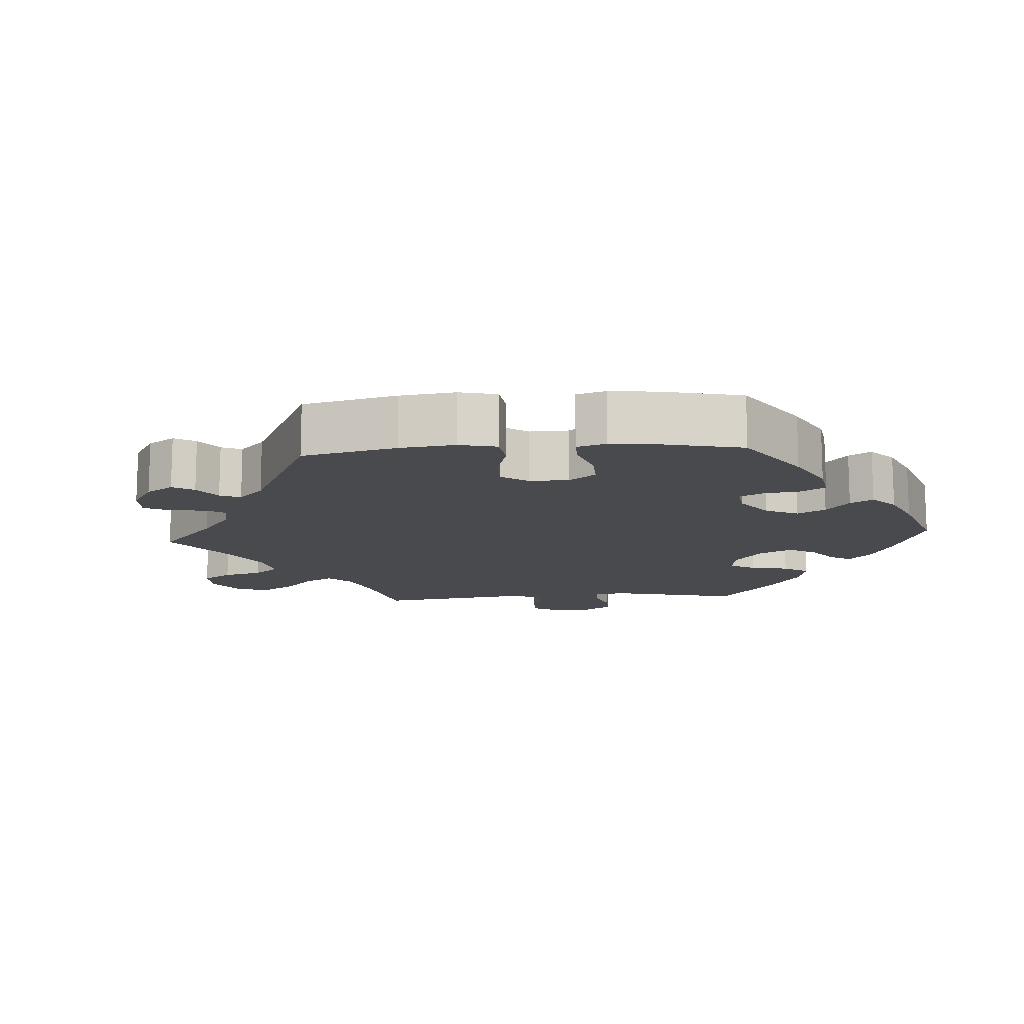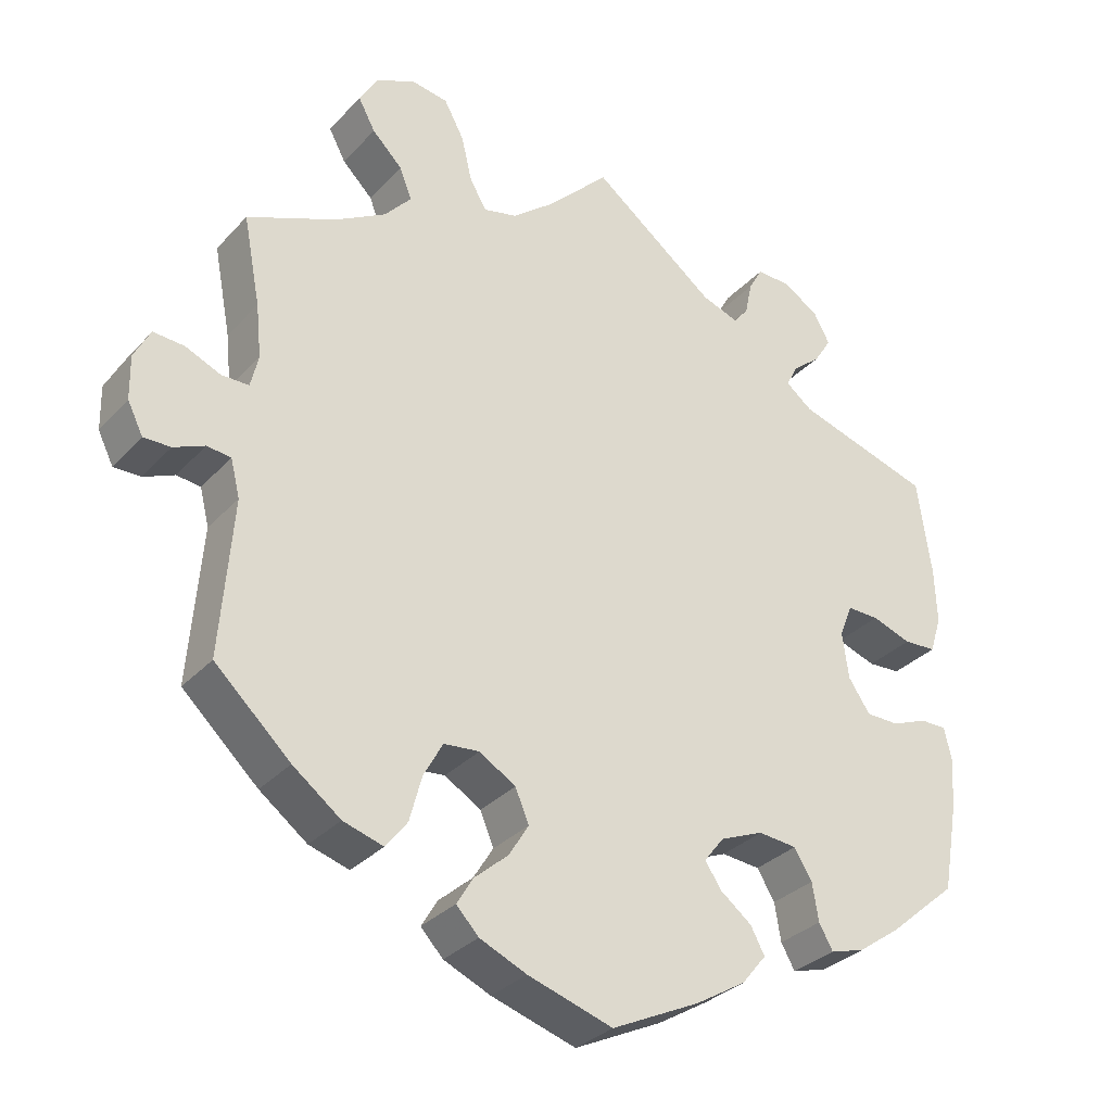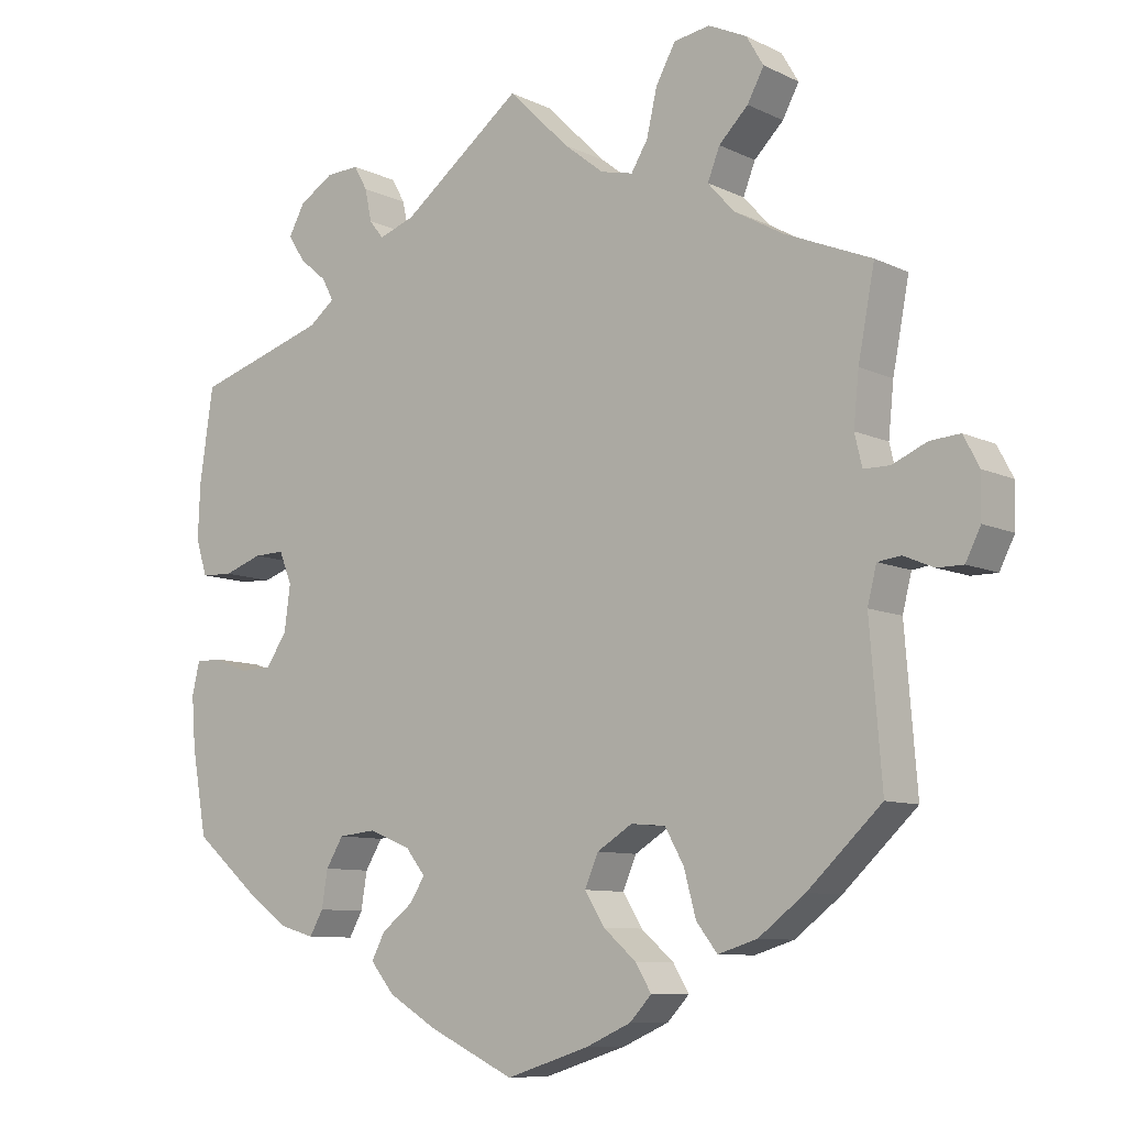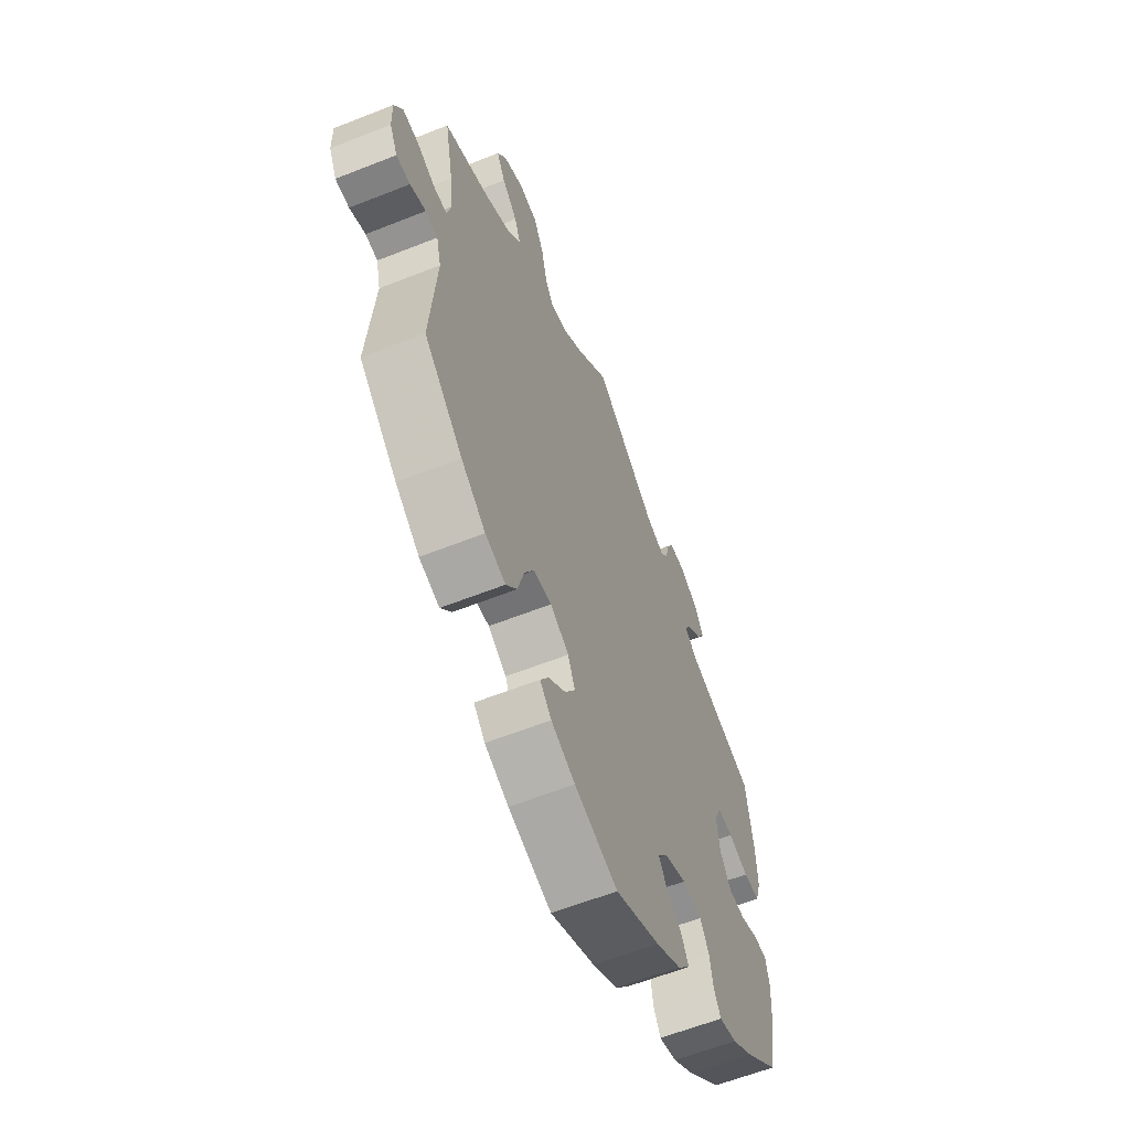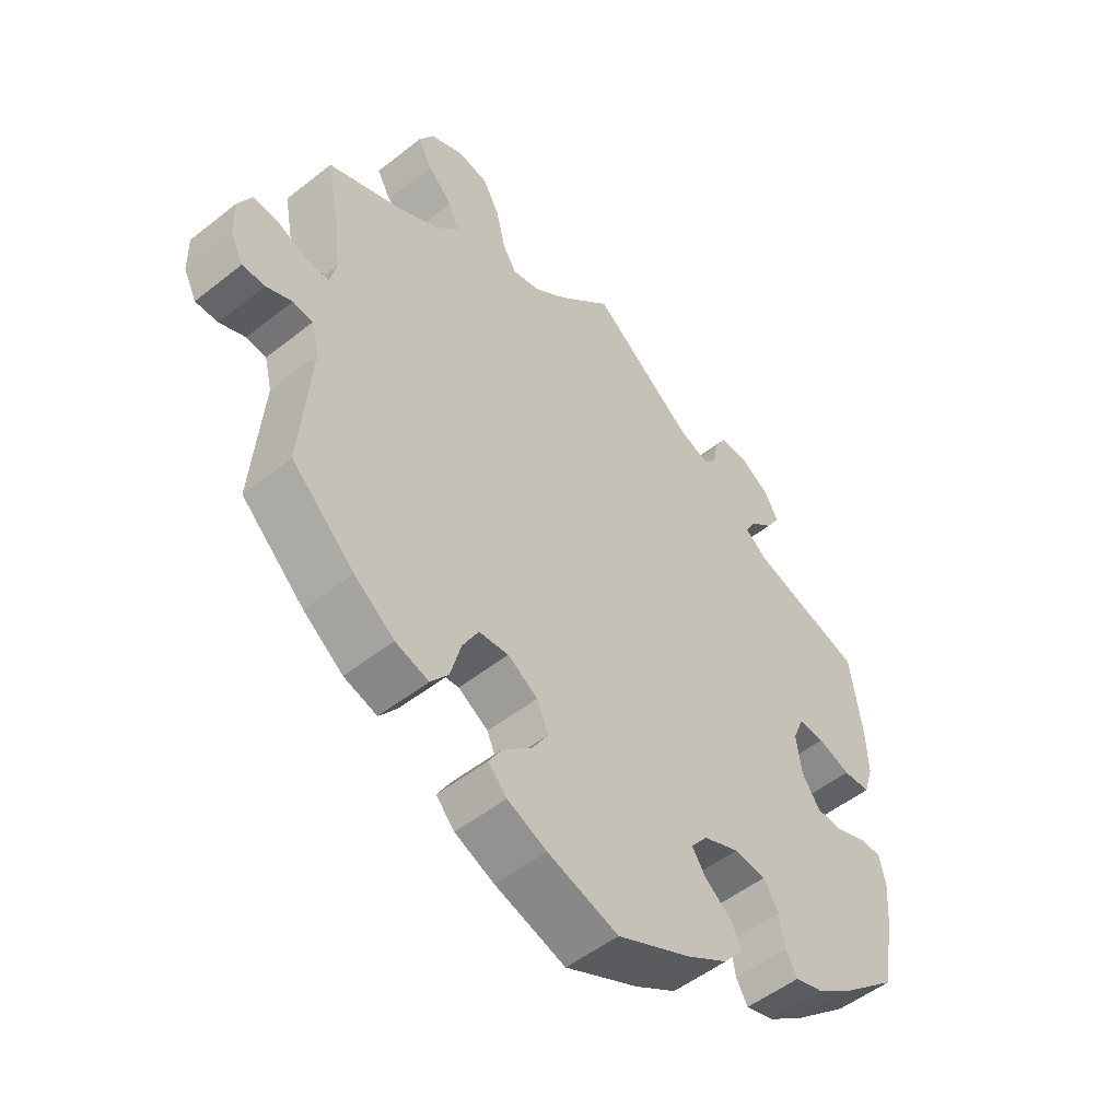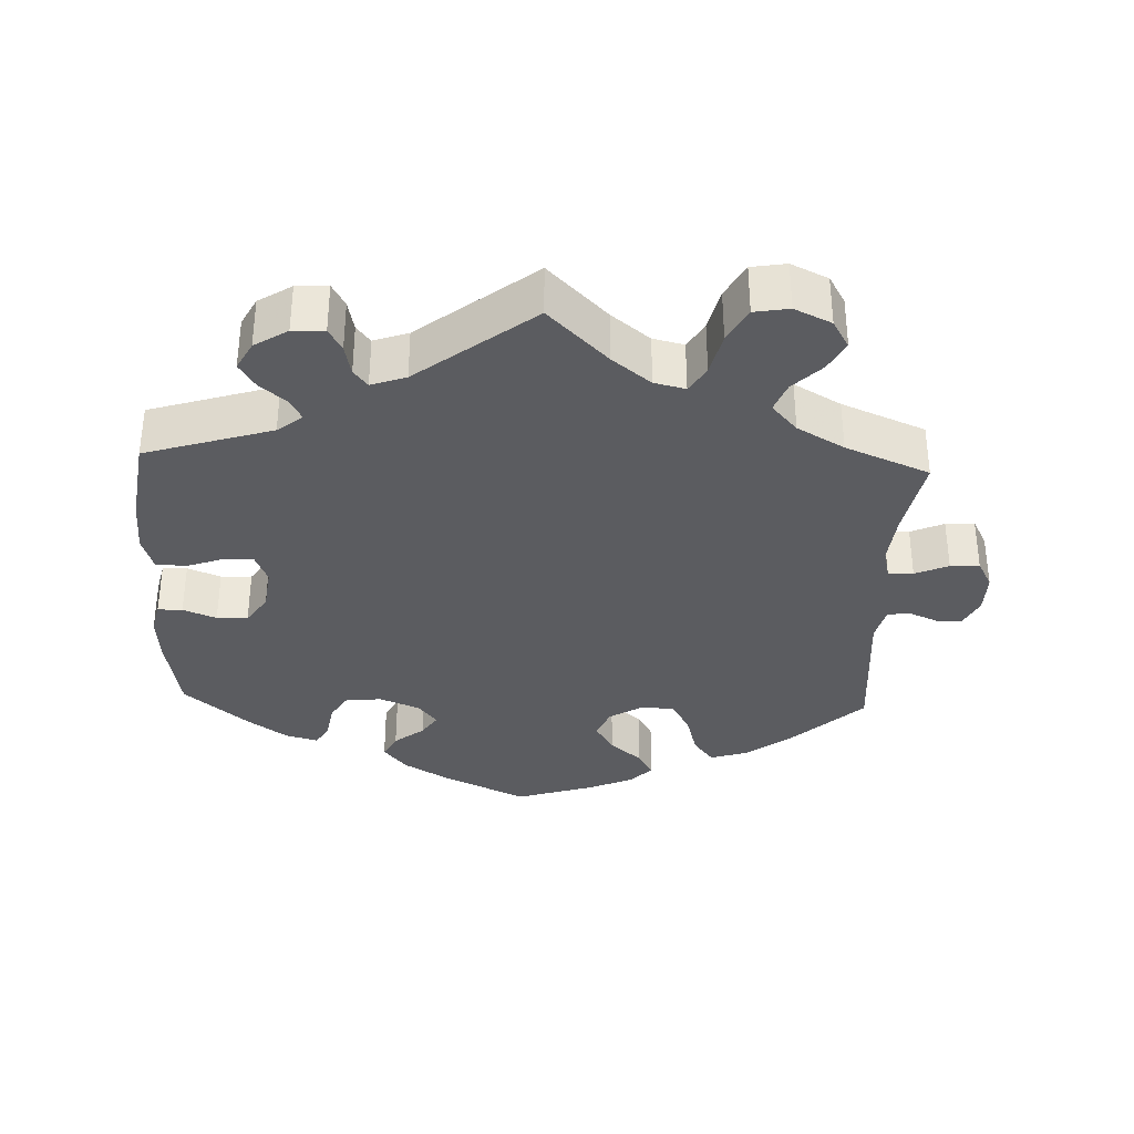
<metadata>
{"format":"obj","ext":"obj","renderer":"f3d","projection":"perspective","resolution":1024,"background":"white","views":[{"elev":-13.3,"azim":154.0,"up":"+Y"},{"elev":-31.3,"azim":145.6,"up":"+Z"},{"elev":-9.0,"azim":38.5,"up":"+Z"},{"elev":-60.4,"azim":112.1,"up":"+Z"},{"elev":-51.6,"azim":130.6,"up":"+Z"},{"elev":-34.7,"azim":-2.3,"up":"+Y"}]}
</metadata>
<code>
v -0.52 0.07 -0.176
v -0.525 0.07 -0.109
v -0.515 0.07 -0.066
v -0.481 0.07 -0.066
v -0.435 0.07 -0.084
v -0.392 0.07 -0.083
v -0.364 0.07 -0.041
v -0.356 0.07 0.019
v -0.373 0.07 0.061
v -0.414 0.07 0.06
v -0.465 0.07 0.042
v -0.507 0.07 0.044
v -0.522 0.07 0.092
v -0.519 0.07 0.165
v -0.501 0.07 0.289
v -0.325 0.07 0.344
v -0.291 0.07 0.371
v -0.306 0.07 0.4
v -0.343 0.07 0.431
v -0.365 0.07 0.466
v -0.344 0.07 0.505
v -0.298 0.07 0.534
v -0.254 0.07 0.536
v -0.236 0.07 0.504
v -0.227 0.07 0.461
v -0.208 0.07 0.437
v -0.16 0.07 0.454
v 0 0.07 0.578
v 0.082 0.07 0.497
v 0.135 0.07 0.455
v 0.178 0.07 0.445
v 0.2 0.07 0.481
v 0.214 0.07 0.541
v 0.24 0.07 0.589
v 0.288 0.07 0.597
v 0.339 0.07 0.573
v 0.362 0.07 0.534
v 0.34 0.07 0.493
v 0.301 0.07 0.454
v 0.285 0.07 0.413
v 0.32 0.07 0.374
v 0.385 0.07 0.337
v 0.501 0.07 0.289
v 0.479 0.07 0.174
v 0.472 0.07 0.105
v 0.482 0.07 0.063
v 0.517 0.07 0.063
v 0.563 0.07 0.083
v 0.603 0.07 0.086
v 0.624 0.07 0.046
v 0.623 0.07 -0.011
v 0.603 0.07 -0.051
v 0.568 0.07 -0.051
v 0.528 0.07 -0.034
v 0.497 0.07 -0.038
v 0.485 0.07 -0.086
v 0.501 0.07 -0.288
v 0.403 0.07 -0.38
v 0.341 0.07 -0.427
v 0.289 0.07 -0.443
v 0.261 0.07 -0.407
v 0.245 0.07 -0.348
v 0.22 0.07 -0.303
v 0.174 0.07 -0.299
v 0.127 0.07 -0.328
v 0.109 0.07 -0.37
v 0.135 0.07 -0.412
v 0.179 0.07 -0.45
v 0.2 0.07 -0.485
v 0.171 0.07 -0.516
v 0.11 0.07 -0.543
v 0 0.07 -0.578
v -0.114 0.07 -0.524
v -0.179 0.07 -0.485
v -0.211 0.07 -0.446
v -0.193 0.07 -0.412
v -0.152 0.07 -0.38
v -0.131 0.07 -0.348
v -0.157 0.07 -0.315
v -0.213 0.07 -0.292
v -0.263 0.07 -0.297
v -0.286 0.07 -0.335
v -0.294 0.07 -0.384
v -0.312 0.07 -0.416
v -0.357 0.07 -0.403
v -0.412 0.07 -0.364
v -0.5 0.07 -0.289
v -0.52 0 -0.176
v -0.525 0 -0.109
v -0.515 0 -0.066
v -0.481 0 -0.066
v -0.435 0 -0.084
v -0.392 0 -0.083
v -0.364 0 -0.041
v -0.356 0 0.019
v -0.373 0 0.061
v -0.414 0 0.06
v -0.465 0 0.042
v -0.507 0 0.044
v -0.522 0 0.092
v -0.519 0 0.165
v -0.501 0 0.289
v -0.325 0 0.344
v -0.291 0 0.371
v -0.306 0 0.4
v -0.343 0 0.431
v -0.365 0 0.466
v -0.344 0 0.505
v -0.298 0 0.534
v -0.254 0 0.536
v -0.236 0 0.504
v -0.227 0 0.461
v -0.208 0 0.437
v -0.16 0 0.454
v 0 0 0.578
v 0.082 0 0.497
v 0.135 0 0.455
v 0.178 0 0.445
v 0.2 0 0.481
v 0.214 0 0.541
v 0.24 0 0.589
v 0.288 0 0.597
v 0.339 0 0.573
v 0.362 0 0.534
v 0.34 0 0.493
v 0.301 0 0.454
v 0.285 0 0.413
v 0.32 0 0.374
v 0.385 0 0.337
v 0.501 0 0.289
v 0.479 0 0.174
v 0.472 0 0.105
v 0.482 0 0.063
v 0.517 0 0.063
v 0.563 0 0.083
v 0.603 0 0.086
v 0.624 0 0.046
v 0.623 0 -0.011
v 0.603 0 -0.051
v 0.568 0 -0.051
v 0.528 0 -0.034
v 0.497 0 -0.038
v 0.485 0 -0.086
v 0.501 0 -0.288
v 0.403 0 -0.38
v 0.341 0 -0.427
v 0.289 0 -0.443
v 0.261 0 -0.407
v 0.245 0 -0.348
v 0.22 0 -0.303
v 0.174 0 -0.299
v 0.127 0 -0.328
v 0.109 0 -0.37
v 0.135 0 -0.412
v 0.179 0 -0.45
v 0.2 0 -0.485
v 0.171 0 -0.516
v 0.11 0 -0.543
v 0 0 -0.578
v -0.114 0 -0.524
v -0.179 0 -0.485
v -0.211 0 -0.446
v -0.193 0 -0.412
v -0.152 0 -0.38
v -0.131 0 -0.348
v -0.157 0 -0.315
v -0.213 0 -0.292
v -0.263 0 -0.297
v -0.286 0 -0.335
v -0.294 0 -0.384
v -0.312 0 -0.416
v -0.357 0 -0.403
v -0.412 0 -0.364
v -0.5 0 -0.289
f 82 83 84 85
f 81 82 85 86
f 74 75 76 77
f 74 77 78
f 73 74 78
f 72 73 78
f 71 72 78
f 70 71 78 79
f 67 68 69 70
f 66 67 70 79
f 59 60 61 62
f 59 62 63
f 56 57 58 59
f 55 56 59 63
f 51 52 53 54
f 51 54 55
f 50 51 55
f 47 48 49 50
f 46 47 50 55
f 45 46 55 63
f 42 43 44
f 41 42 44 45
f 40 41 45 63
f 36 37 38 39
f 36 39 40
f 35 36 40
f 32 33 34 35
f 31 32 35 40
f 30 31 40 63
f 27 28 29
f 26 27 29 30
f 22 23 24 25
f 22 25 26
f 21 22 26
f 18 19 20 21
f 17 18 21 26
f 13 14 15 16
f 13 16 17
f 10 11 12 13
f 9 10 13 17
f 8 9 17 26
f 2 3 4 5
f 2 5 6
f 1 2 6
f 81 86 87 1
f 65 66 79 80
f 64 65 80
f 26 30 63 64
f 7 8 26 64
f 6 7 64 80
f 1 6 80 81
f 172 171 170 169
f 173 172 169 168
f 164 163 162 161
f 165 164 161
f 165 161 160
f 165 160 159
f 165 159 158
f 166 165 158 157
f 157 156 155 154
f 166 157 154 153
f 149 148 147 146
f 150 149 146
f 146 145 144 143
f 150 146 143 142
f 141 140 139 138
f 142 141 138
f 142 138 137
f 137 136 135 134
f 142 137 134 133
f 150 142 133 132
f 131 130 129
f 132 131 129 128
f 150 132 128 127
f 126 125 124 123
f 127 126 123
f 127 123 122
f 122 121 120 119
f 127 122 119 118
f 150 127 118 117
f 116 115 114
f 117 116 114 113
f 112 111 110 109
f 113 112 109
f 113 109 108
f 108 107 106 105
f 113 108 105 104
f 103 102 101 100
f 104 103 100
f 100 99 98 97
f 104 100 97 96
f 113 104 96 95
f 92 91 90 89
f 93 92 89
f 93 89 88
f 88 174 173 168
f 167 166 153 152
f 167 152 151
f 151 150 117 113
f 151 113 95 94
f 167 151 94 93
f 168 167 93 88
f 1 88 89 2
f 2 89 90 3
f 3 90 91 4
f 4 91 92 5
f 5 92 93 6
f 6 93 94 7
f 7 94 95 8
f 8 95 96 9
f 9 96 97 10
f 10 97 98 11
f 11 98 99 12
f 12 99 100 13
f 13 100 101 14
f 14 101 102 15
f 15 102 103 16
f 16 103 104 17
f 17 104 105 18
f 18 105 106 19
f 19 106 107 20
f 20 107 108 21
f 21 108 109 22
f 22 109 110 23
f 23 110 111 24
f 24 111 112 25
f 25 112 113 26
f 26 113 114 27
f 27 114 115 28
f 28 115 116 29
f 29 116 117 30
f 30 117 118 31
f 31 118 119 32
f 32 119 120 33
f 33 120 121 34
f 34 121 122 35
f 35 122 123 36
f 36 123 124 37
f 37 124 125 38
f 38 125 126 39
f 39 126 127 40
f 40 127 128 41
f 41 128 129 42
f 42 129 130 43
f 43 130 131 44
f 44 131 132 45
f 45 132 133 46
f 46 133 134 47
f 47 134 135 48
f 48 135 136 49
f 49 136 137 50
f 50 137 138 51
f 51 138 139 52
f 52 139 140 53
f 53 140 141 54
f 54 141 142 55
f 55 142 143 56
f 56 143 144 57
f 57 144 145 58
f 58 145 146 59
f 59 146 147 60
f 60 147 148 61
f 61 148 149 62
f 62 149 150 63
f 63 150 151 64
f 64 151 152 65
f 65 152 153 66
f 66 153 154 67
f 67 154 155 68
f 68 155 156 69
f 69 156 157 70
f 70 157 158 71
f 71 158 159 72
f 72 159 160 73
f 73 160 161 74
f 74 161 162 75
f 75 162 163 76
f 76 163 164 77
f 77 164 165 78
f 78 165 166 79
f 79 166 167 80
f 80 167 168 81
f 81 168 169 82
f 82 169 170 83
f 83 170 171 84
f 84 171 172 85
f 85 172 173 86
f 86 173 174 87
f 87 174 88 1

</code>
